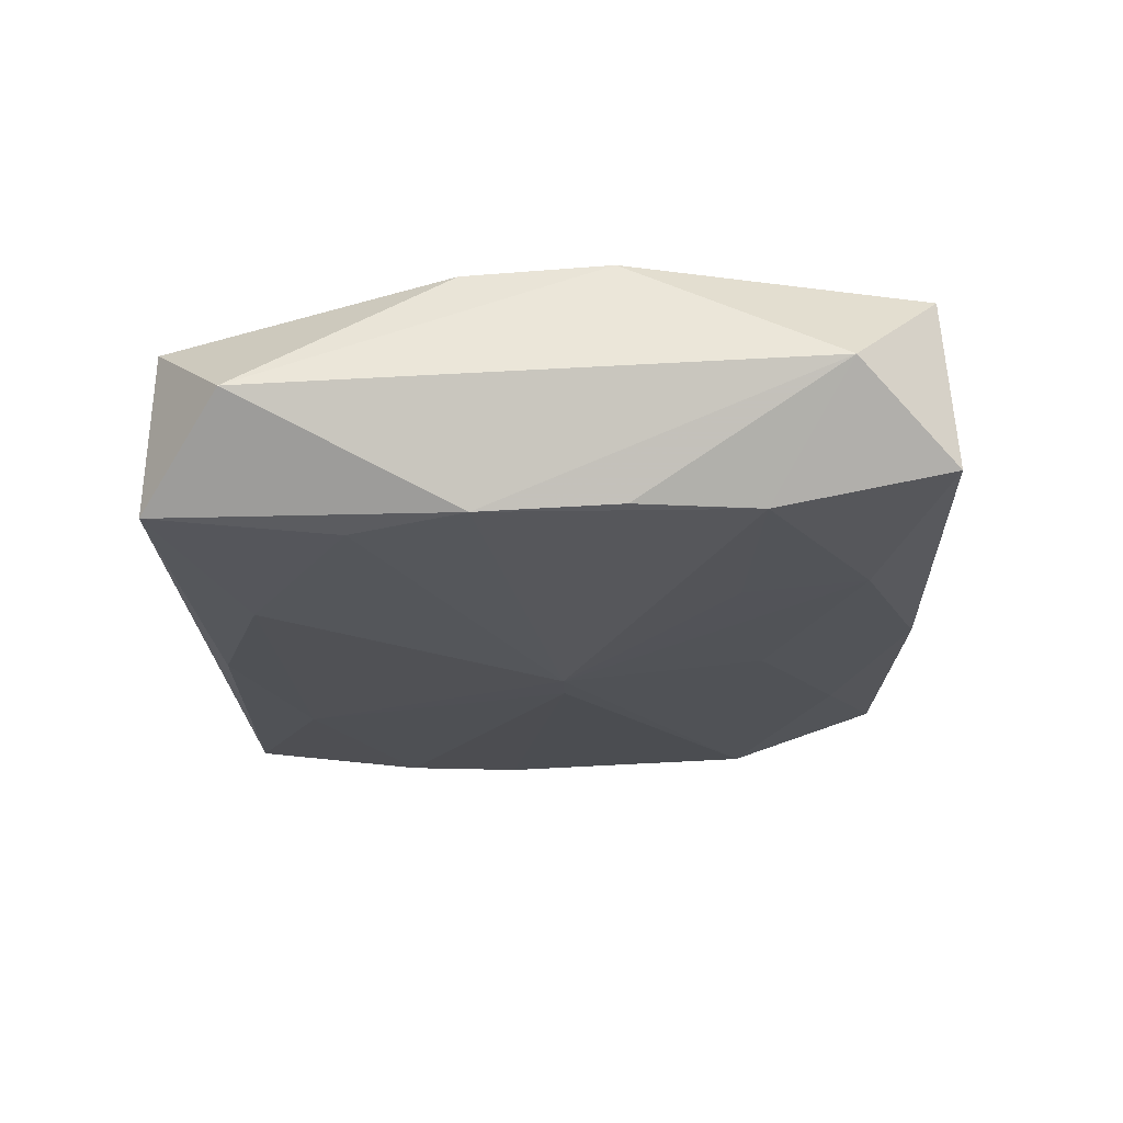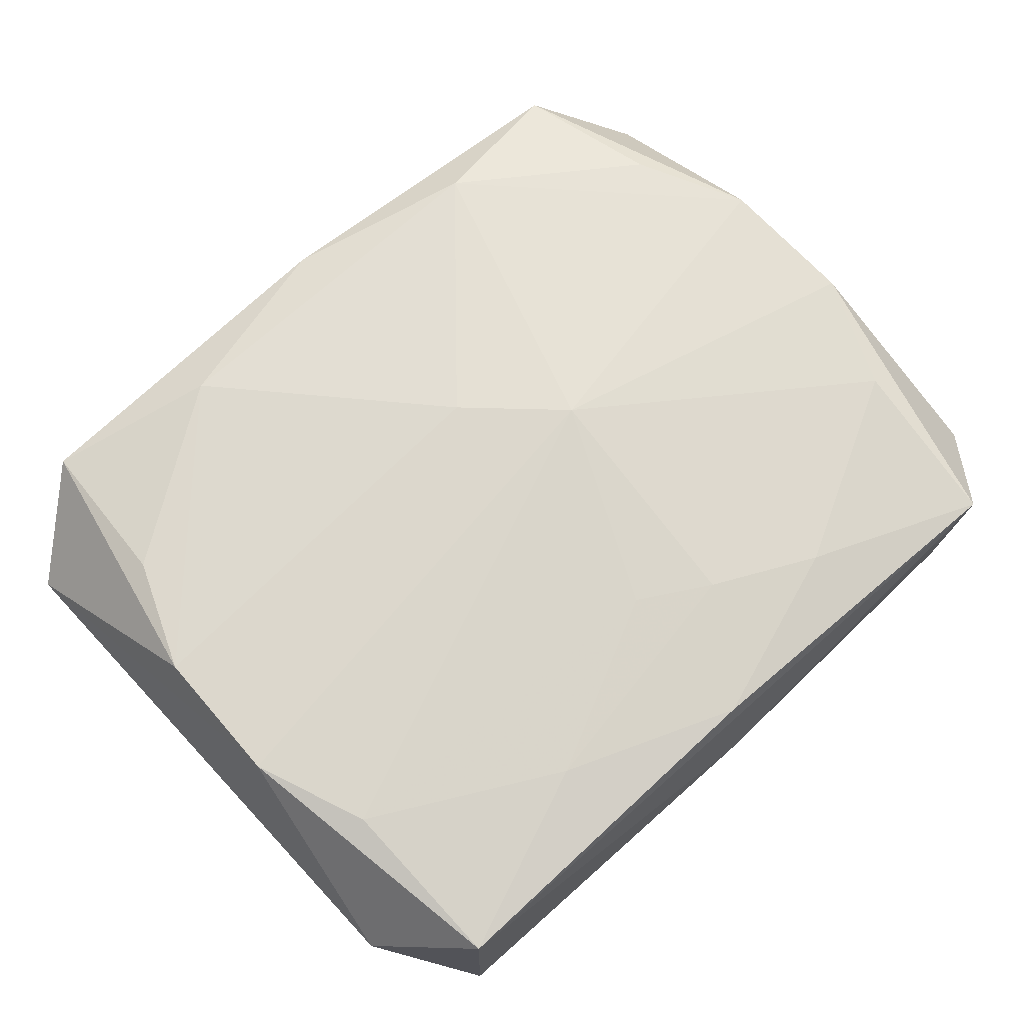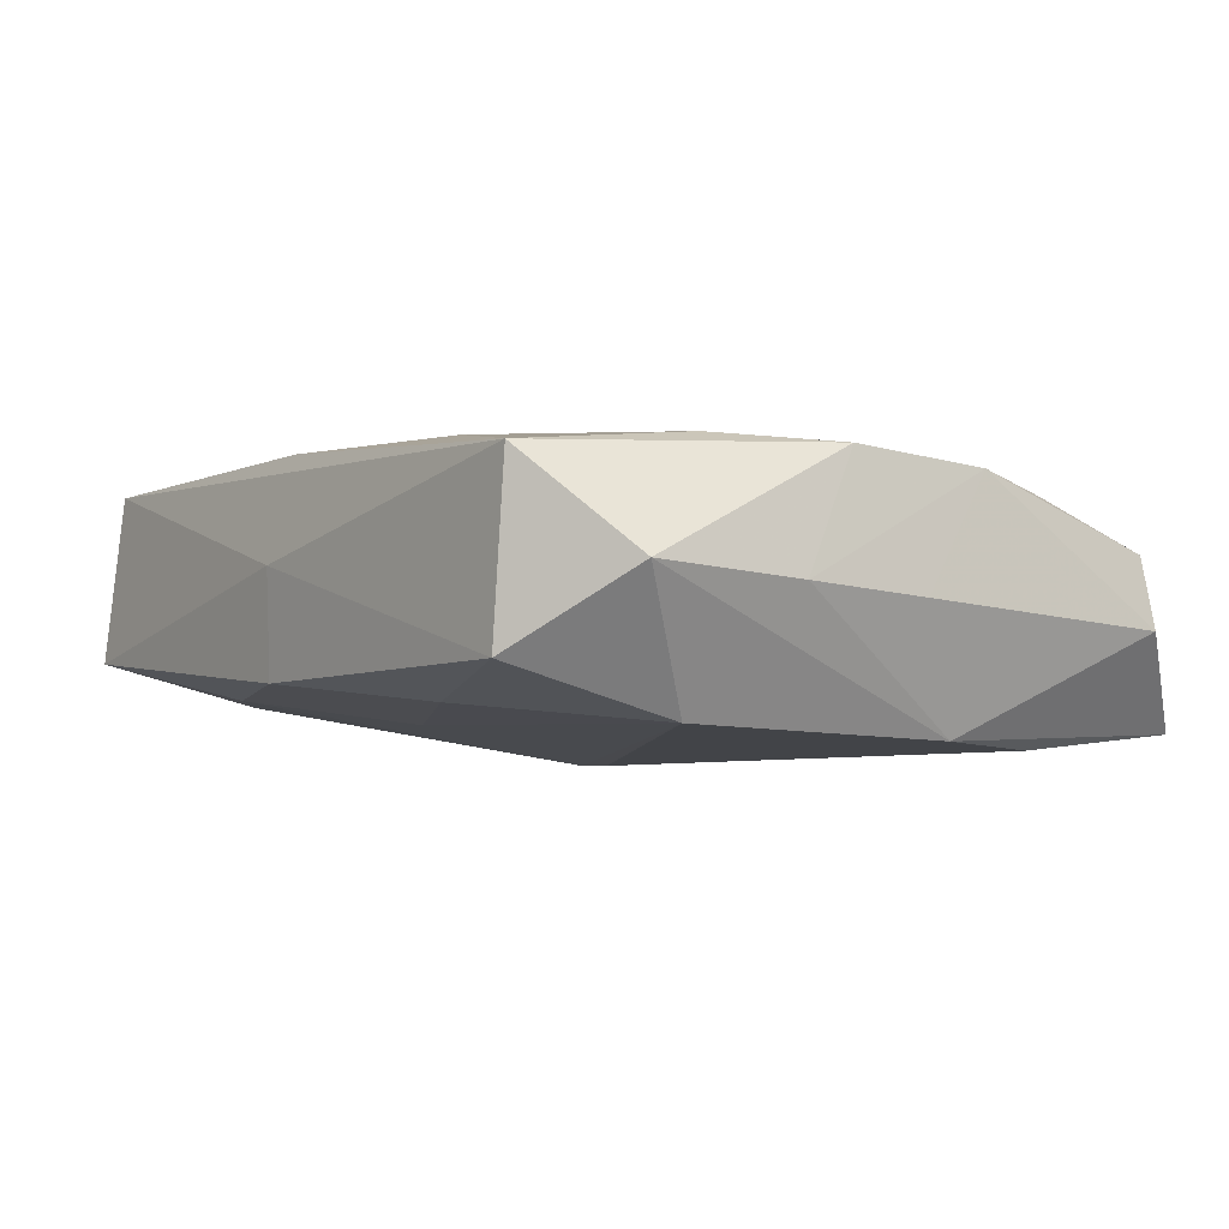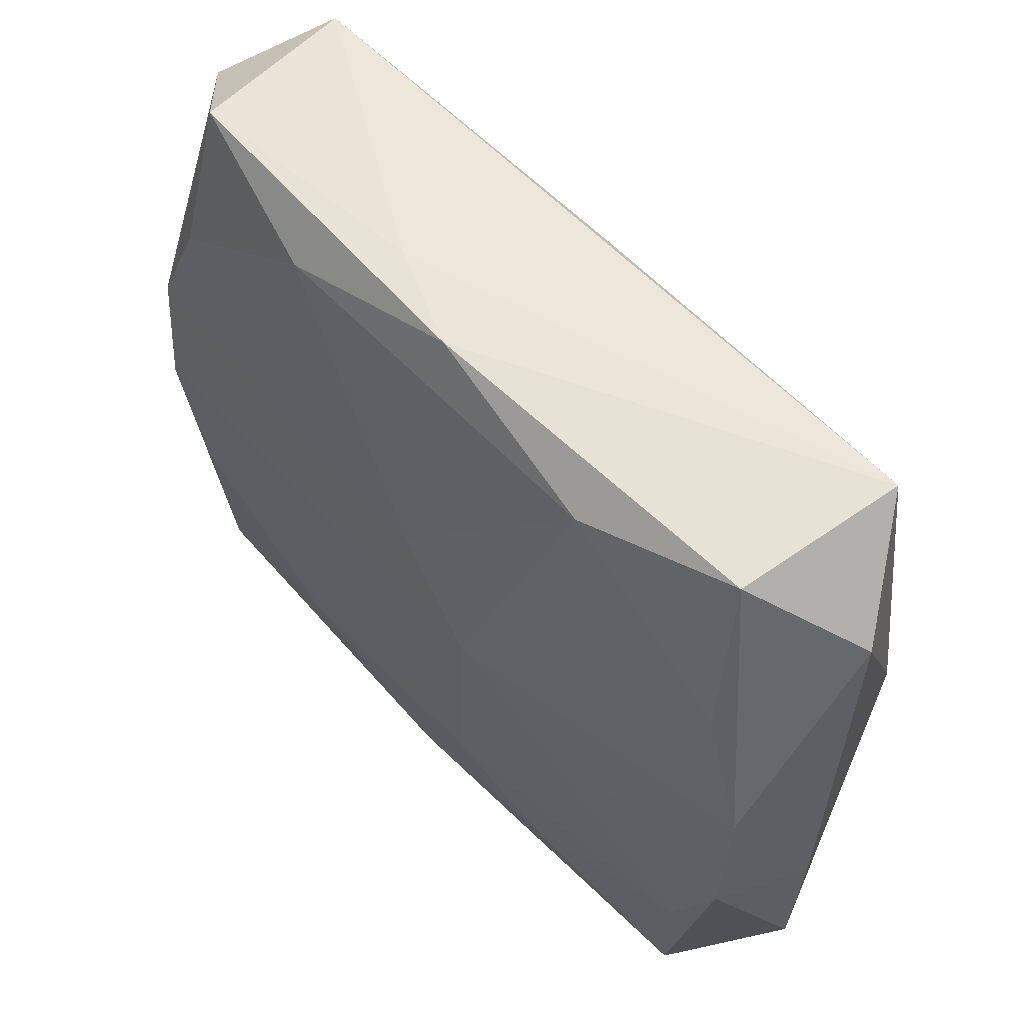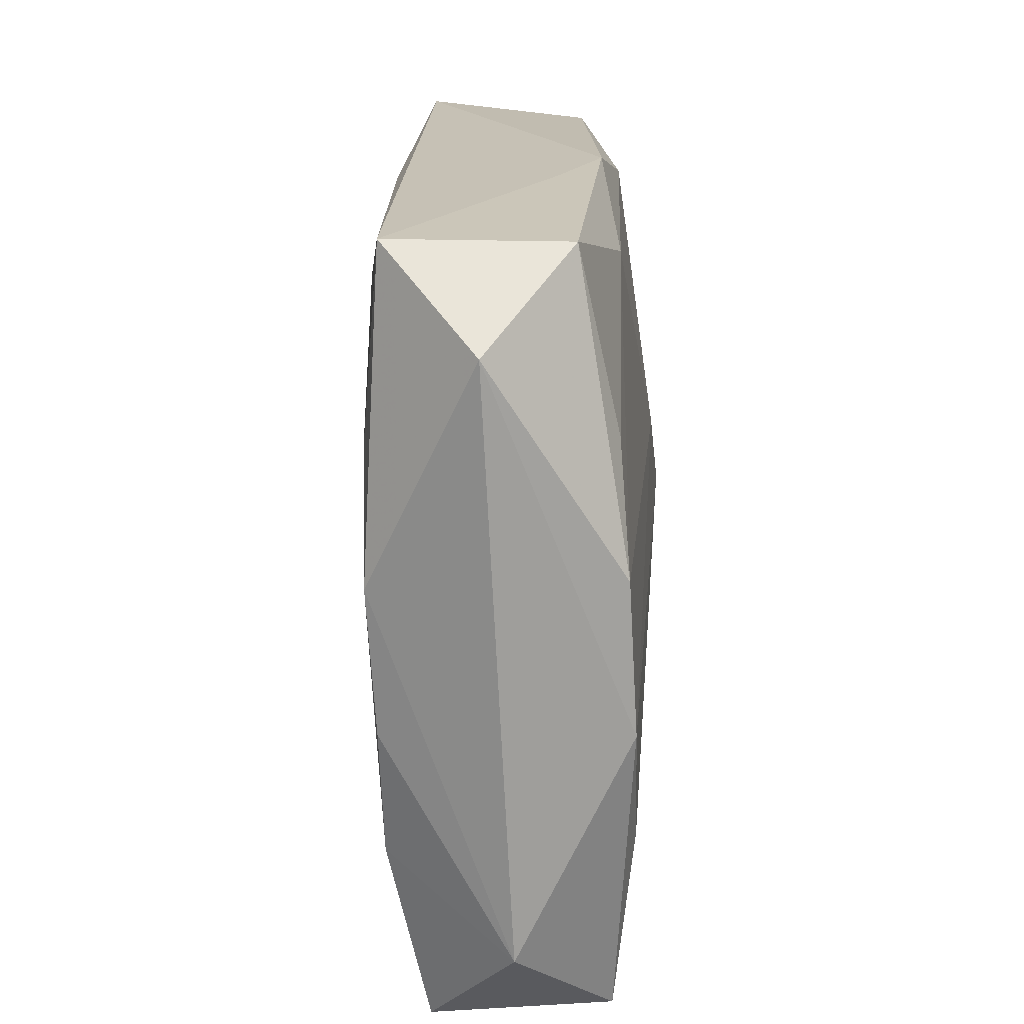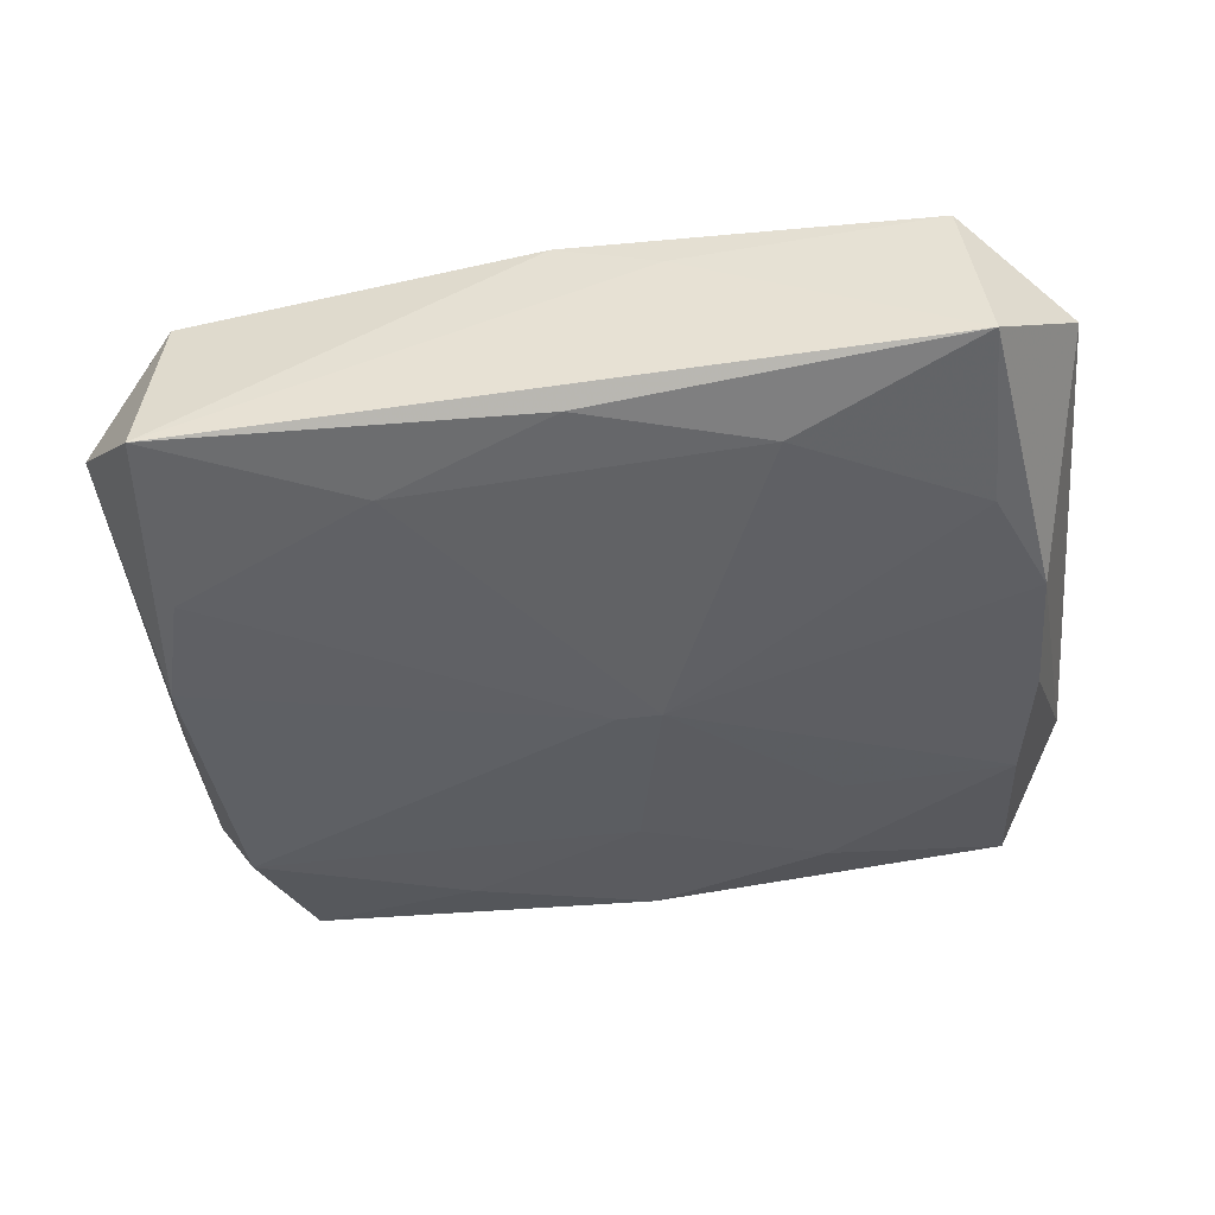
<metadata>
{"format":"obj","ext":"obj","renderer":"f3d","projection":"perspective","resolution":1024,"background":"white","views":[{"elev":-18.1,"azim":-89.3,"up":"+Z"},{"elev":74.0,"azim":-42.7,"up":"+Z"},{"elev":-5.3,"azim":54.8,"up":"+Z"},{"elev":56.6,"azim":50.6,"up":"+Y"},{"elev":19.9,"azim":-84.8,"up":"+Y"},{"elev":-45.0,"azim":-173.7,"up":"+Z"}]}
</metadata>
<code>
v -0.02516 -0.003365 0.008608
v 0.02636 -0.004335 0.005979
v 0.01034 -0.01824 -0.006521
v 0.02254 0.02188 -0.007601
v -0.02246 -0.01045 0.008608
v -0.01121 0.01782 -0.007142
v -0.02381 -0.01144 -0.005117
v 0.01042 0.01688 -0.008073
v 0.02724 -0.000268 -0.001527
v 0.02734 -0.008095 -0.001129
v -0.003223 -0.0002429 -0.009109
v 0.02442 0.003662 -0.008466
v 0.01227 0.01928 0.005556
v -0.02487 0.005282 0.0081
v -0.02245 -0.02126 0.007464
v 0.02334 -0.01265 -0.007931
v -0.02523 0.004492 -0.005738
v 0.02119 -0.02203 -0.005089
v 0.02232 -0.02208 0.005026
v -0.01083 -0.01689 0.008208
v -0.0006903 -0.01277 -0.007122
v 0.004624 -0.01443 0.008006
v -0.0004009 -0.02269 0.001171
v 0.01117 -0.01764 0.00717
v 0.02318 0.01159 0.004964
v 0.02249 0.01092 -0.008737
v -0.01097 0.01942 0.006752
v -0.0224 0.01133 -0.006045
v 0.02697 0.01632 -0.002367
v 0.02717 -0.01726 -0.0006463
v 0.005946 0.0005576 0.008608
v 0.0004726 0.005988 0.008342
v -0.02124 0.02229 0.005008
v -0.005658 0.02252 0.002913
v 0.02167 0.02103 0.002556
v -0.01314 -0.01066 -0.006488
v -0.0007406 -0.02227 -0.005146
v -0.02327 -0.02203 -0.00278
v 0.0001708 -0.0118 0.008266
v 0.02635 0.004561 0.005484
v 0.02329 -0.01148 0.006278
v -0.02732 -0.01605 0.00233
v 0.0005652 0.02238 0.005033
v -0.02254 0.02252 -0.005093
v -0.02198 0.0122 0.007363
v -0.02751 0.01775 0.0005971
v -0.0001256 0.02112 -0.007165
v -4.114e-05 -0.02124 0.00728
v -0.000594 -0.0002827 -0.009174
v -0.01202 -0.01825 -0.00542
v -0.02504 -0.003939 -0.00523
f 23 15 38
f 46 44 17
f 4 43 35
f 31 40 13
f 43 27 13
f 13 35 43
f 42 38 15
f 7 38 42
f 46 17 42
f 50 38 7
f 18 16 30
f 15 48 20
f 34 43 4
f 4 44 34
f 7 17 11
f 10 9 40
f 4 35 29
f 29 35 40
f 40 9 29
f 31 13 32
f 32 13 27
f 27 14 32
f 40 35 25
f 25 13 40
f 35 13 25
f 51 17 7
f 7 42 51
f 51 42 17
f 38 50 37
f 23 38 37
f 37 18 23
f 22 20 48
f 48 24 22
f 19 18 30
f 19 24 48
f 23 18 19
f 19 15 23
f 19 48 15
f 46 14 33
f 33 44 46
f 33 34 44
f 33 27 43
f 43 34 33
f 46 42 1
f 1 14 46
f 1 42 15
f 31 32 1
f 1 32 14
f 36 50 7
f 7 11 36
f 36 11 50
f 21 11 16
f 50 11 21
f 21 37 50
f 47 44 4
f 28 17 44
f 28 11 17
f 9 10 12
f 12 29 9
f 30 16 12
f 12 10 30
f 12 26 4
f 4 29 12
f 16 18 3
f 18 37 3
f 3 21 16
f 37 21 3
f 39 22 31
f 20 22 39
f 24 19 41
f 31 22 41
f 41 22 24
f 45 14 27
f 27 33 45
f 45 33 14
f 15 20 5
f 5 1 15
f 31 1 5
f 5 39 31
f 20 39 5
f 4 26 8
f 8 47 4
f 6 28 44
f 11 28 6
f 44 47 6
f 6 8 11
f 47 8 6
f 26 12 49
f 11 8 49
f 49 8 26
f 16 11 49
f 49 12 16
f 2 40 31
f 31 41 2
f 30 10 2
f 2 10 40
f 2 19 30
f 2 41 19

</code>
